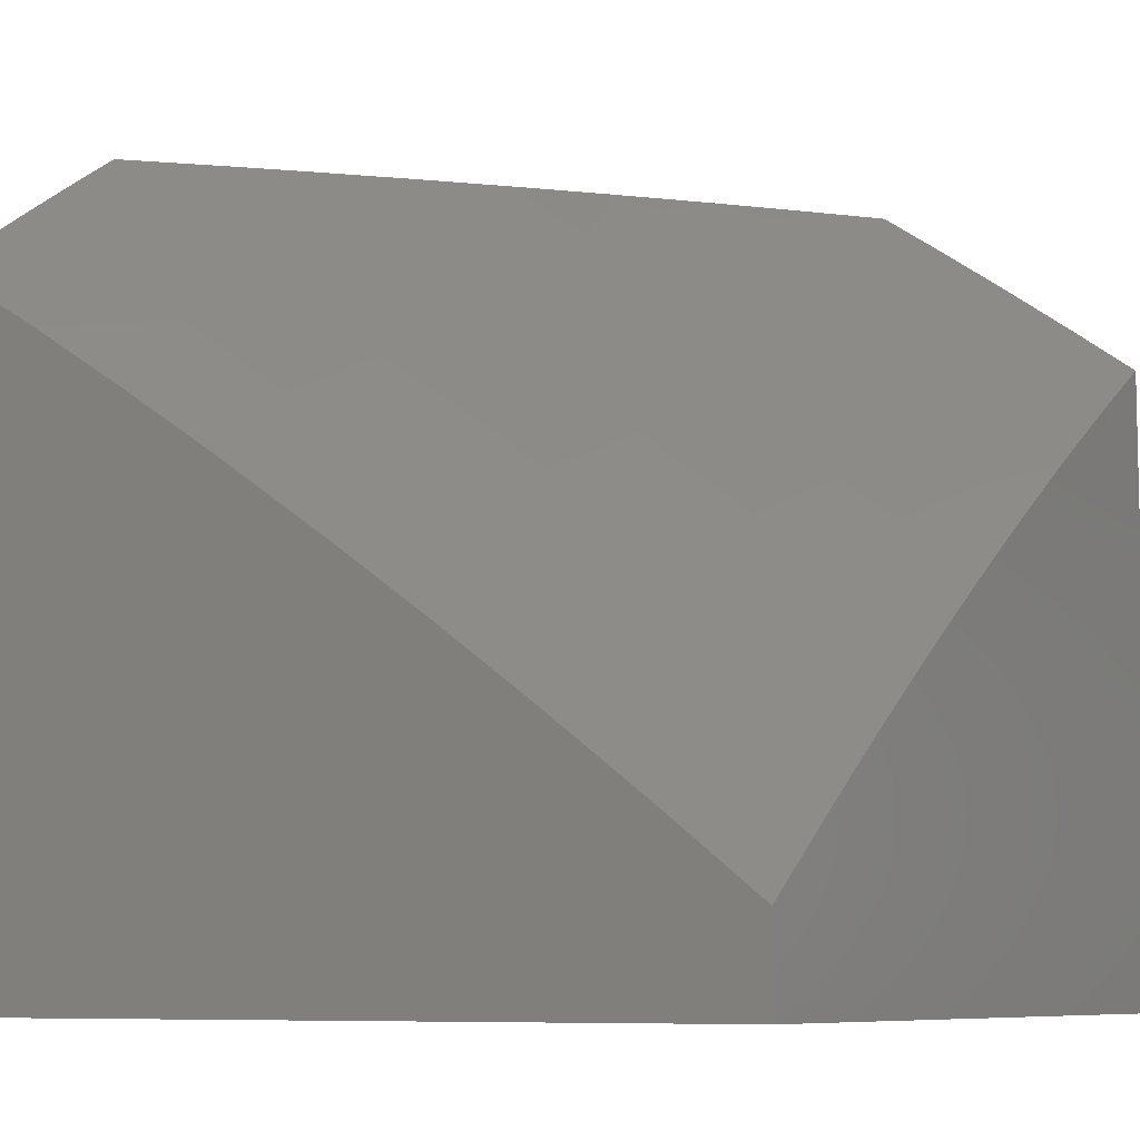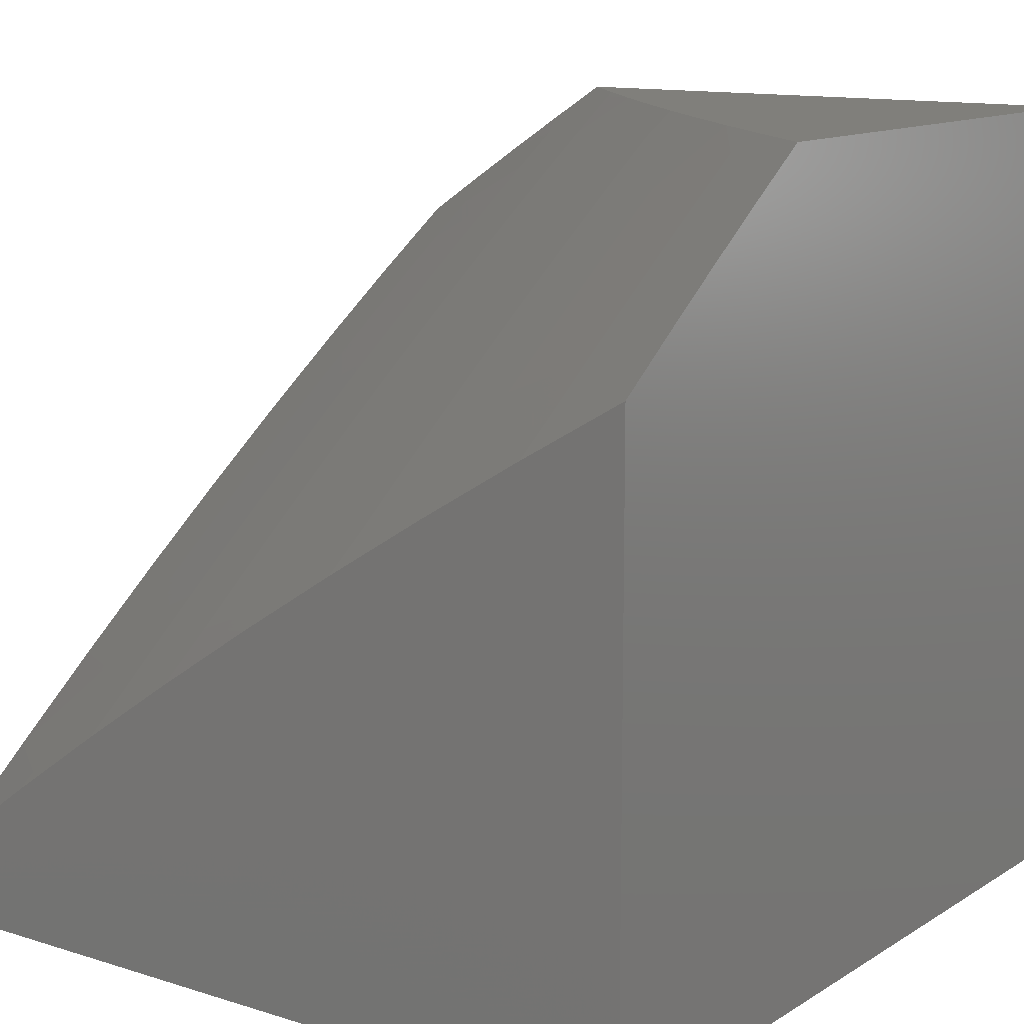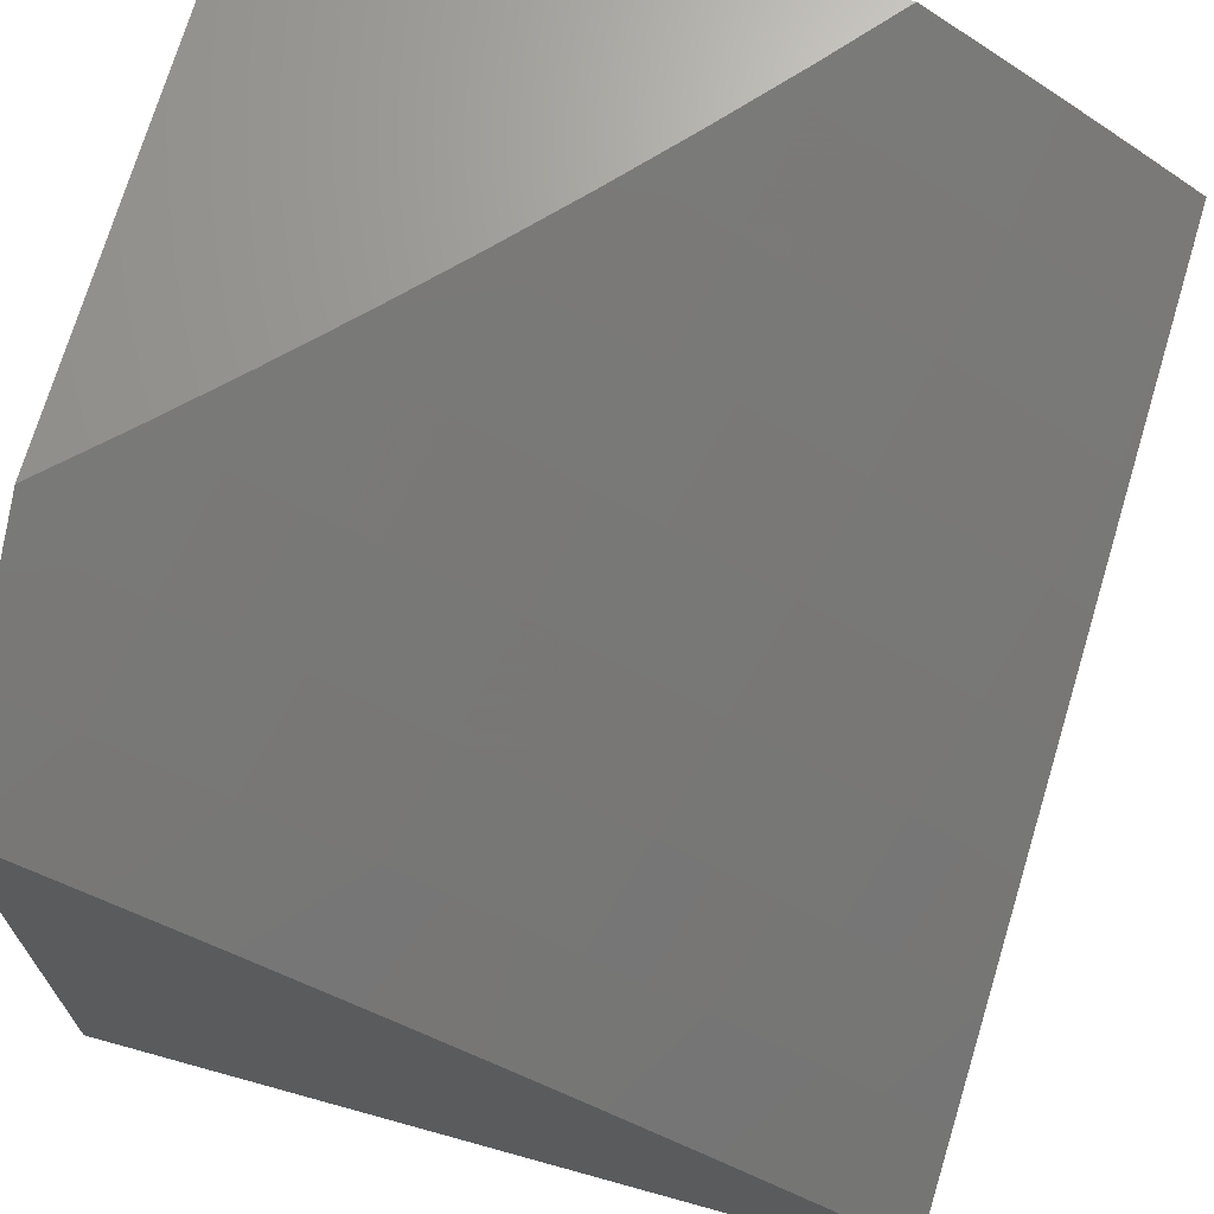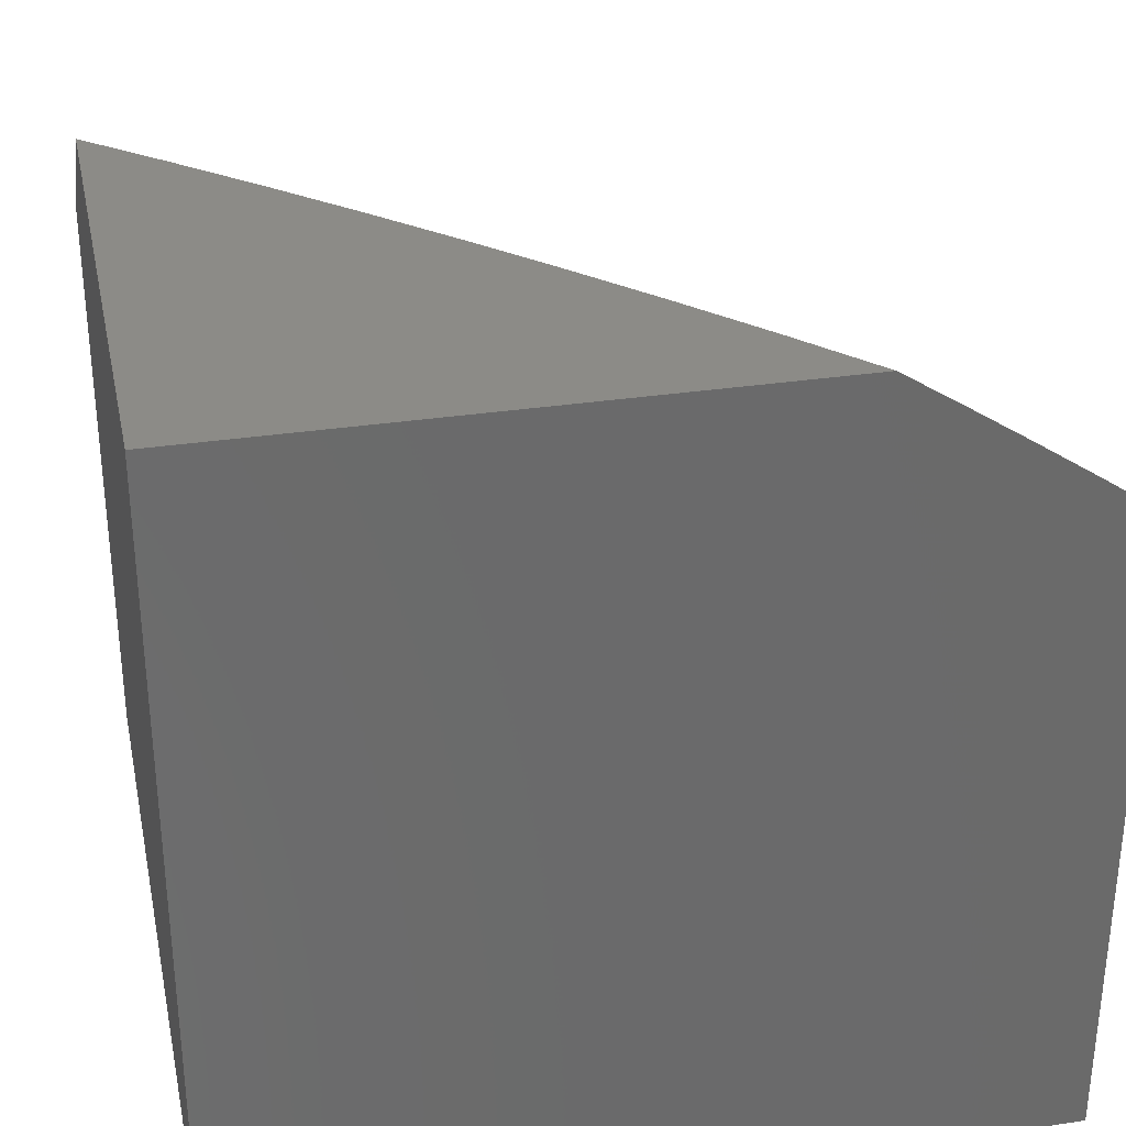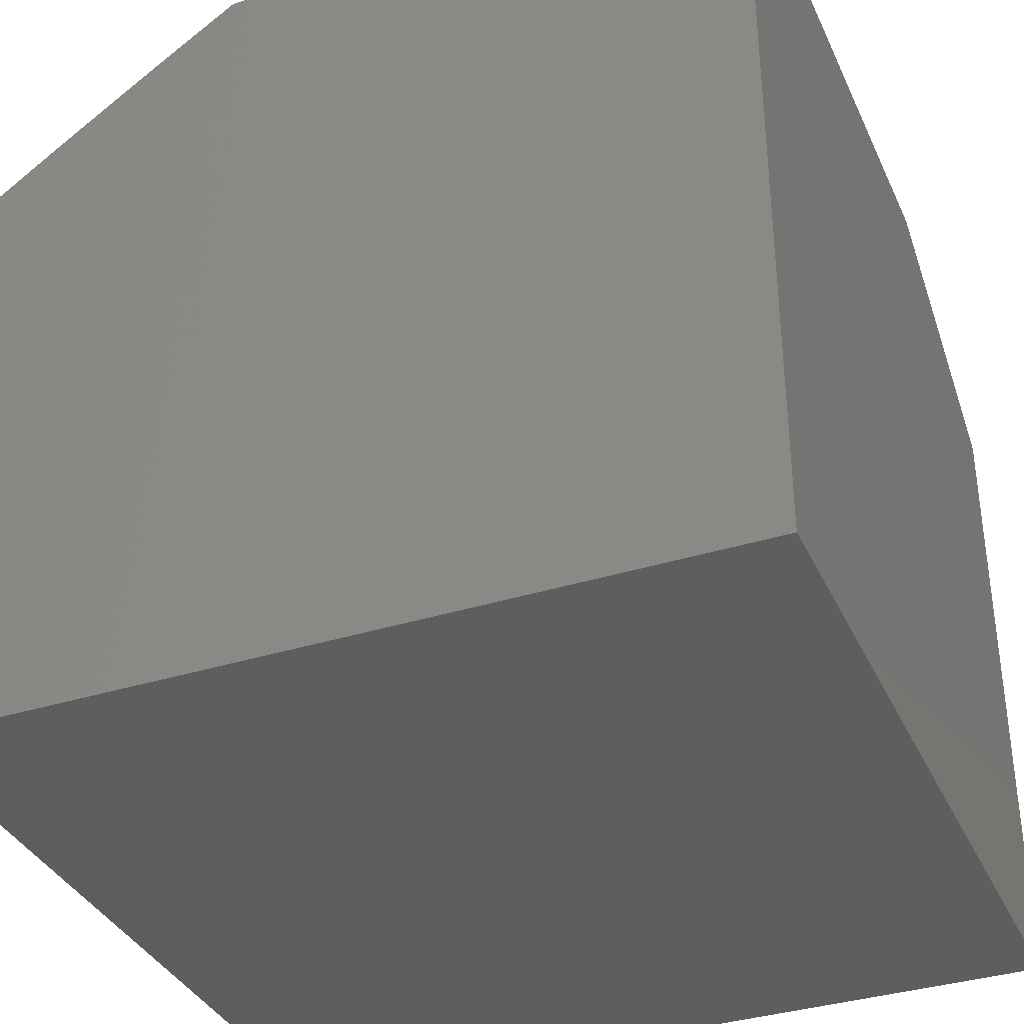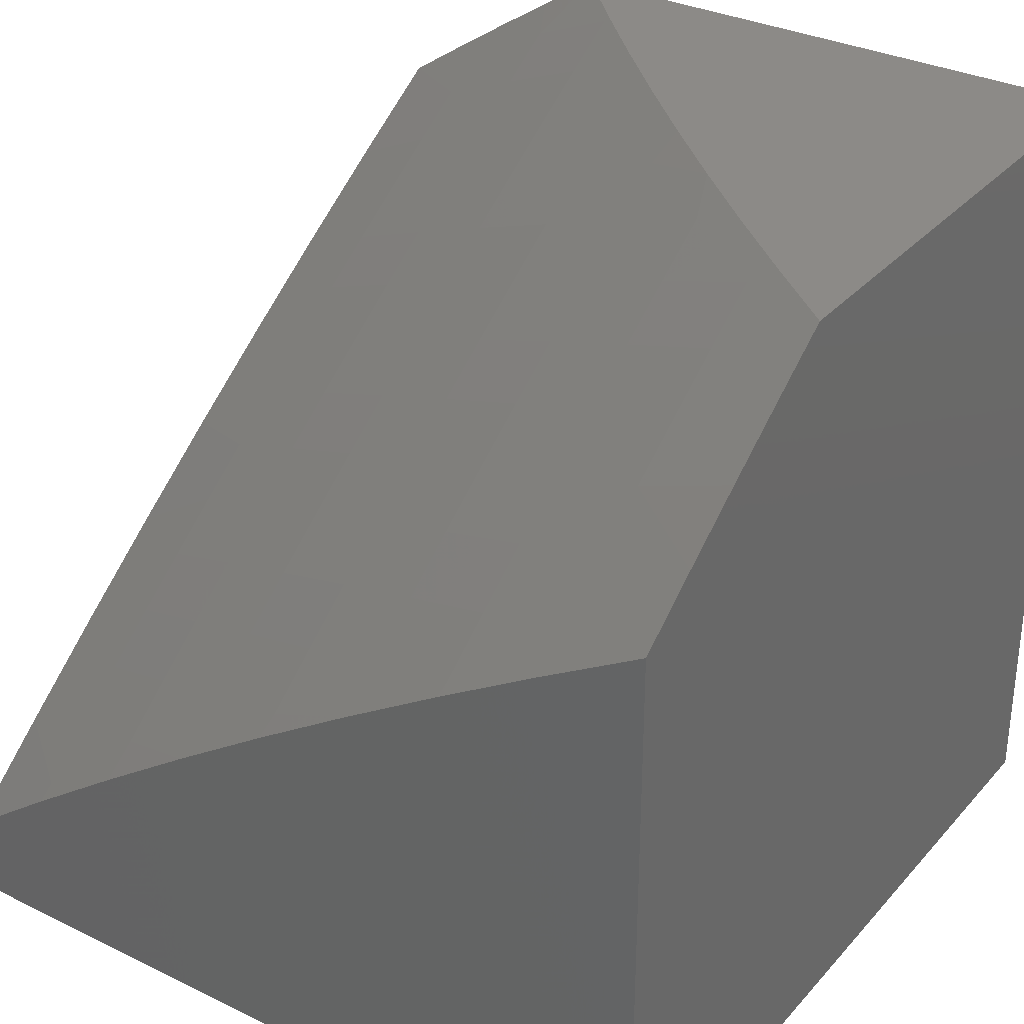
<metadata>
{"format":"stl","ext":"stl","renderer":"f3d","projection":"perspective","resolution":1024,"background":"white","views":[{"elev":-7.9,"azim":30.3,"up":"+Y"},{"elev":12.6,"azim":125.9,"up":"+Y"},{"elev":69.1,"azim":15.5,"up":"+Y"},{"elev":32.8,"azim":-101.7,"up":"+Y"},{"elev":-36.1,"azim":-157.6,"up":"+Y"},{"elev":32.3,"azim":124.2,"up":"+Y"}]}
</metadata>
<code>
# stl→obj: 113 verts, 222 faces
v 6 7.692 5.129
v 6 7.768 5
v 5.955 7.727 5.127
v 5.919 7.827 5
v 5.885 7.778 5.127
v 5.814 7.829 5.127
v 5.777 7.779 5.254
v 5.707 7.829 5.254
v 5.669 7.778 5.38
v 5.599 7.827 5.38
v 5.561 7.774 5.505
v 5.49 7.822 5.505
v 5.452 7.767 5.63
v 5.382 7.814 5.63
v 5.343 7.758 5.754
v 5.273 7.804 5.754
v 5.234 7.746 5.877
v 5.163 7.791 5.877
v 5.13 7.728 6
v 5.093 7.835 5.877
v 5 7.809 6
v 5 7.858 5.929
v 5.022 7.879 5.877
v 5 7.906 5.857
v 5.06 7.937 5.754
v 5 7.953 5.785
v 5 8 5.713
v 5.096 7.995 5.63
v 5.089 8 5.628
v 5.177 8 5.543
v 5.168 7.951 5.63
v 5.24 7.906 5.63
v 5.131 7.894 5.754
v 5.202 7.849 5.754
v 5.837 7.886 5
v 5.743 7.879 5.127
v 5.635 7.878 5.254
v 5.527 7.875 5.38
v 5.419 7.869 5.505
v 5.311 7.86 5.63
v 5.755 7.943 5
v 5.671 7.928 5.127
v 5.564 7.926 5.254
v 5.456 7.922 5.38
v 5.348 7.915 5.505
v 5.672 8 5
v 5.599 7.977 5.127
v 5.513 8 5.186
v 5.492 7.974 5.254
v 5.431 8 5.277
v 5.384 7.969 5.38
v 5.263 8 5.456
v 5.276 7.961 5.505
v 5.593 8 5.094
v 5.348 8 5.367
v 5.259 7.645 6
v 5.303 7.701 5.877
v 5.413 7.711 5.754
v 5.522 7.72 5.63
v 5.631 7.725 5.505
v 5.74 7.728 5.38
v 5.848 7.729 5.254
v 5.373 7.654 5.877
v 5.386 7.56 6
v 5.442 7.608 5.877
v 5.511 7.56 5.877
v 5.552 7.617 5.754
v 5.621 7.568 5.754
v 5.661 7.623 5.63
v 5.73 7.573 5.63
v 5.77 7.627 5.505
v 5.839 7.576 5.505
v 5.879 7.628 5.38
v 5.948 7.576 5.38
v 5.987 7.626 5.254
v 6 7.614 5.258
v 5.511 7.473 6
v 5.579 7.512 5.877
v 5.689 7.519 5.754
v 5.799 7.523 5.63
v 5.908 7.525 5.505
v 6 7.534 5.385
v 5.647 7.464 5.877
v 5.636 7.384 6
v 5.715 7.414 5.877
v 5.759 7.292 6
v 5.782 7.364 5.877
v 5.848 7.314 5.877
v 5.892 7.368 5.754
v 5.959 7.317 5.754
v 6 7.368 5.635
v 6 7.282 5.758
v 5.915 7.263 5.877
v 5.981 7.211 5.877
v 5.88 7.199 6
v 6 7.104 6
v 6 7.194 5.88
v 5.935 7.422 5.63
v 6 7.452 5.51
v 5.976 7.474 5.505
v 5.918 7.678 5.254
v 5.809 7.678 5.38
v 5.701 7.676 5.505
v 5.592 7.672 5.63
v 5.483 7.664 5.754
v 5.757 7.469 5.754
v 5.867 7.473 5.63
v 5.825 7.419 5.754
v 5 7 6
v 5 7 5
v 5 8 5
v 6 7 5
v 6 7 6
f 1 2 3
f 3 2 4
f 3 4 5
f 5 4 6
f 5 6 7
f 7 6 8
f 7 8 9
f 9 8 10
f 9 10 11
f 11 10 12
f 11 12 13
f 13 12 14
f 13 14 15
f 15 14 16
f 15 16 17
f 17 16 18
f 17 18 19
f 19 18 20
f 19 20 21
f 21 20 22
f 22 20 23
f 22 23 24
f 24 23 25
f 24 25 26
f 26 25 27
f 27 25 28
f 27 28 29
f 29 28 30
f 30 28 31
f 30 31 32
f 32 31 33
f 32 33 34
f 34 33 20
f 34 20 18
f 4 35 6
f 6 35 36
f 6 36 8
f 8 36 37
f 8 37 10
f 10 37 38
f 10 38 12
f 12 38 39
f 12 39 14
f 14 39 40
f 14 40 16
f 16 40 34
f 16 34 18
f 35 41 36
f 36 41 42
f 36 42 37
f 37 42 43
f 37 43 38
f 38 43 44
f 38 44 39
f 39 44 45
f 39 45 40
f 40 45 32
f 40 32 34
f 41 46 42
f 42 46 47
f 42 47 43
f 43 47 48
f 43 48 49
f 49 48 50
f 49 50 44
f 44 50 51
f 44 51 45
f 45 51 52
f 45 52 53
f 53 52 30
f 53 30 32
f 46 54 47
f 47 54 48
f 50 55 51
f 51 55 52
f 19 56 17
f 17 56 57
f 17 57 15
f 15 57 58
f 15 58 13
f 13 58 59
f 13 59 11
f 11 59 60
f 11 60 9
f 9 60 61
f 9 61 7
f 7 61 62
f 7 62 5
f 5 62 3
f 57 56 63
f 63 56 64
f 63 64 65
f 65 64 66
f 65 66 67
f 67 66 68
f 67 68 69
f 69 68 70
f 69 70 71
f 71 70 72
f 71 72 73
f 73 72 74
f 73 74 75
f 75 74 76
f 75 76 1
f 64 77 66
f 66 77 78
f 66 78 68
f 68 78 79
f 68 79 70
f 70 79 80
f 70 80 72
f 72 80 81
f 72 81 74
f 74 81 82
f 74 82 76
f 78 77 83
f 83 77 84
f 83 84 85
f 85 84 86
f 85 86 87
f 87 86 88
f 87 88 89
f 89 88 90
f 89 90 91
f 91 90 92
f 92 90 93
f 92 93 94
f 94 93 95
f 94 95 96
f 86 95 88
f 88 95 93
f 88 93 90
f 96 97 94
f 94 97 92
f 89 91 98
f 98 91 99
f 98 99 100
f 100 99 82
f 100 82 81
f 75 1 101
f 101 1 3
f 101 3 62
f 75 101 73
f 73 101 102
f 73 102 71
f 71 102 103
f 71 103 69
f 69 103 104
f 69 104 67
f 67 104 105
f 67 105 65
f 65 105 63
f 102 101 62
f 80 106 107
f 107 106 108
f 107 108 98
f 98 108 89
f 106 85 108
f 108 85 87
f 108 87 89
f 80 79 106
f 106 79 83
f 106 83 85
f 100 81 107
f 107 81 80
f 100 107 98
f 102 62 61
f 102 61 103
f 103 61 60
f 103 60 104
f 104 60 59
f 104 59 105
f 105 59 58
f 105 58 63
f 63 58 57
f 83 79 78
f 49 44 43
f 53 32 45
f 23 20 33
f 28 25 31
f 31 25 33
f 25 23 33
f 21 22 109
f 109 22 24
f 109 24 110
f 110 24 26
f 110 26 27
f 27 111 110
f 27 29 111
f 111 29 30
f 111 30 52
f 52 55 111
f 111 55 50
f 111 50 48
f 48 54 111
f 111 54 46
f 111 46 110
f 110 46 41
f 110 41 35
f 110 35 112
f 112 35 4
f 112 4 2
f 96 95 113
f 113 95 109
f 109 95 86
f 109 86 84
f 84 77 109
f 109 77 64
f 109 64 56
f 56 19 109
f 109 19 21
f 109 110 113
f 113 110 112
f 2 1 112
f 112 1 76
f 112 76 82
f 82 99 112
f 112 99 91
f 112 91 92
f 92 97 112
f 112 97 113
f 113 97 96

</code>
